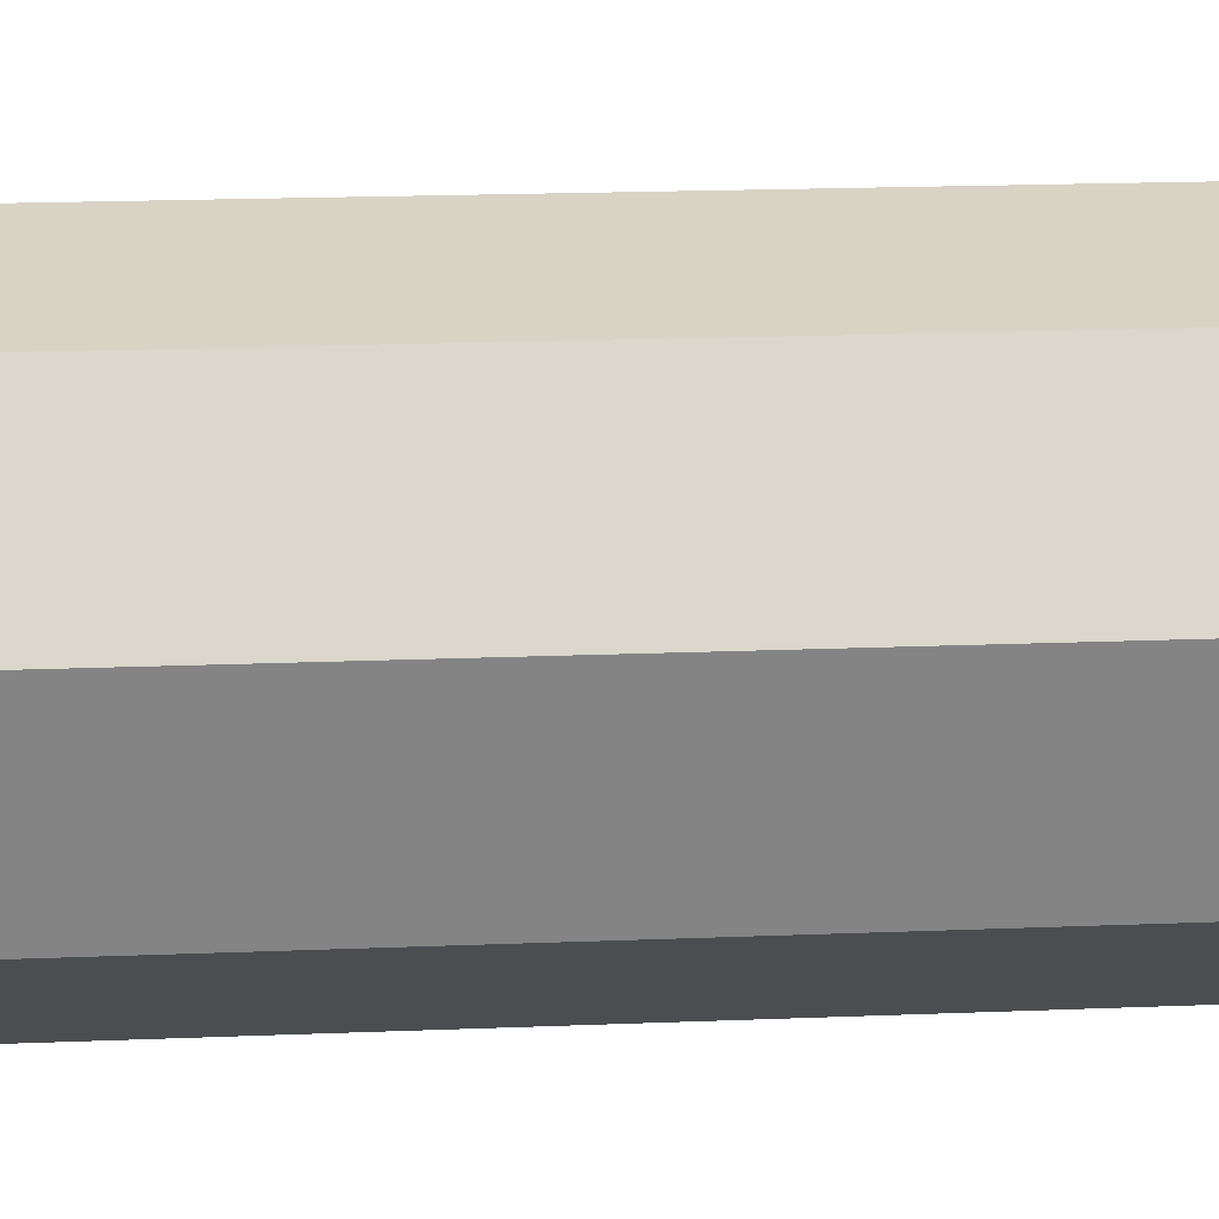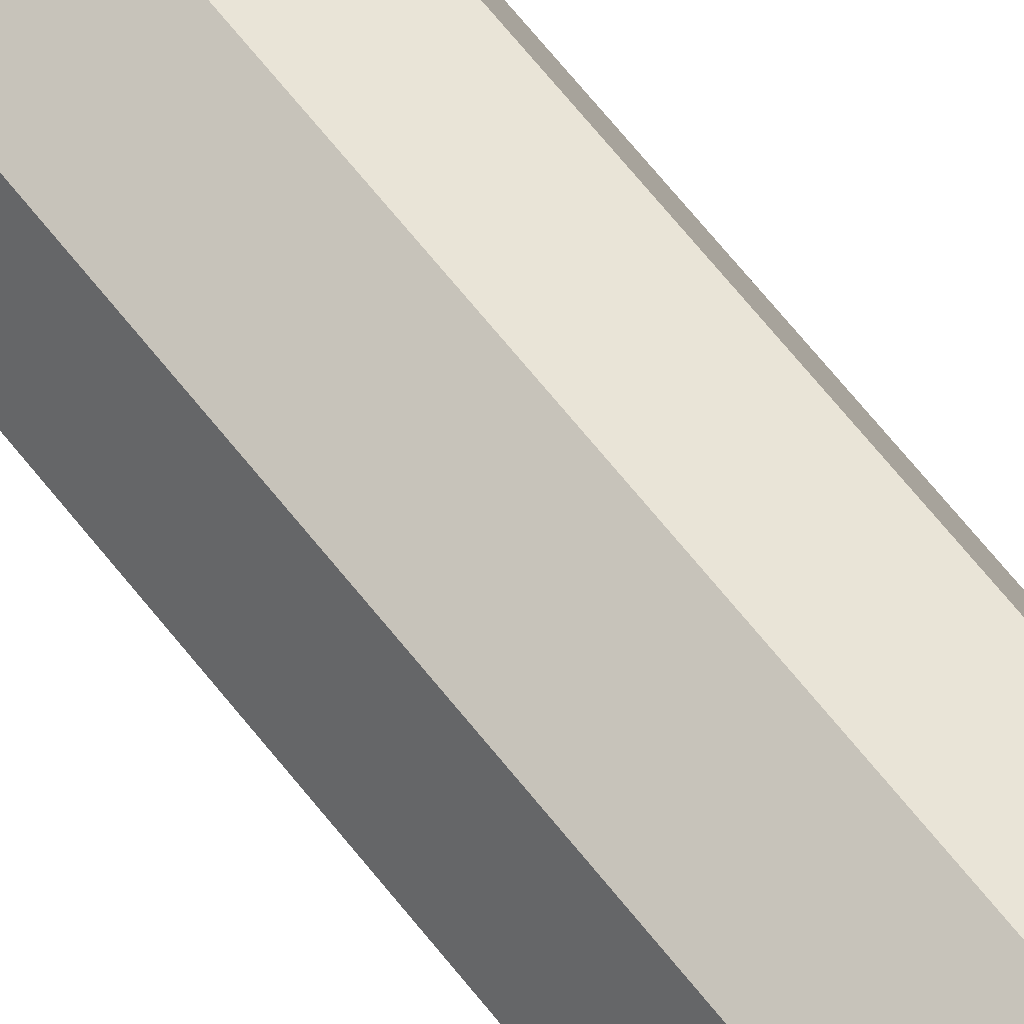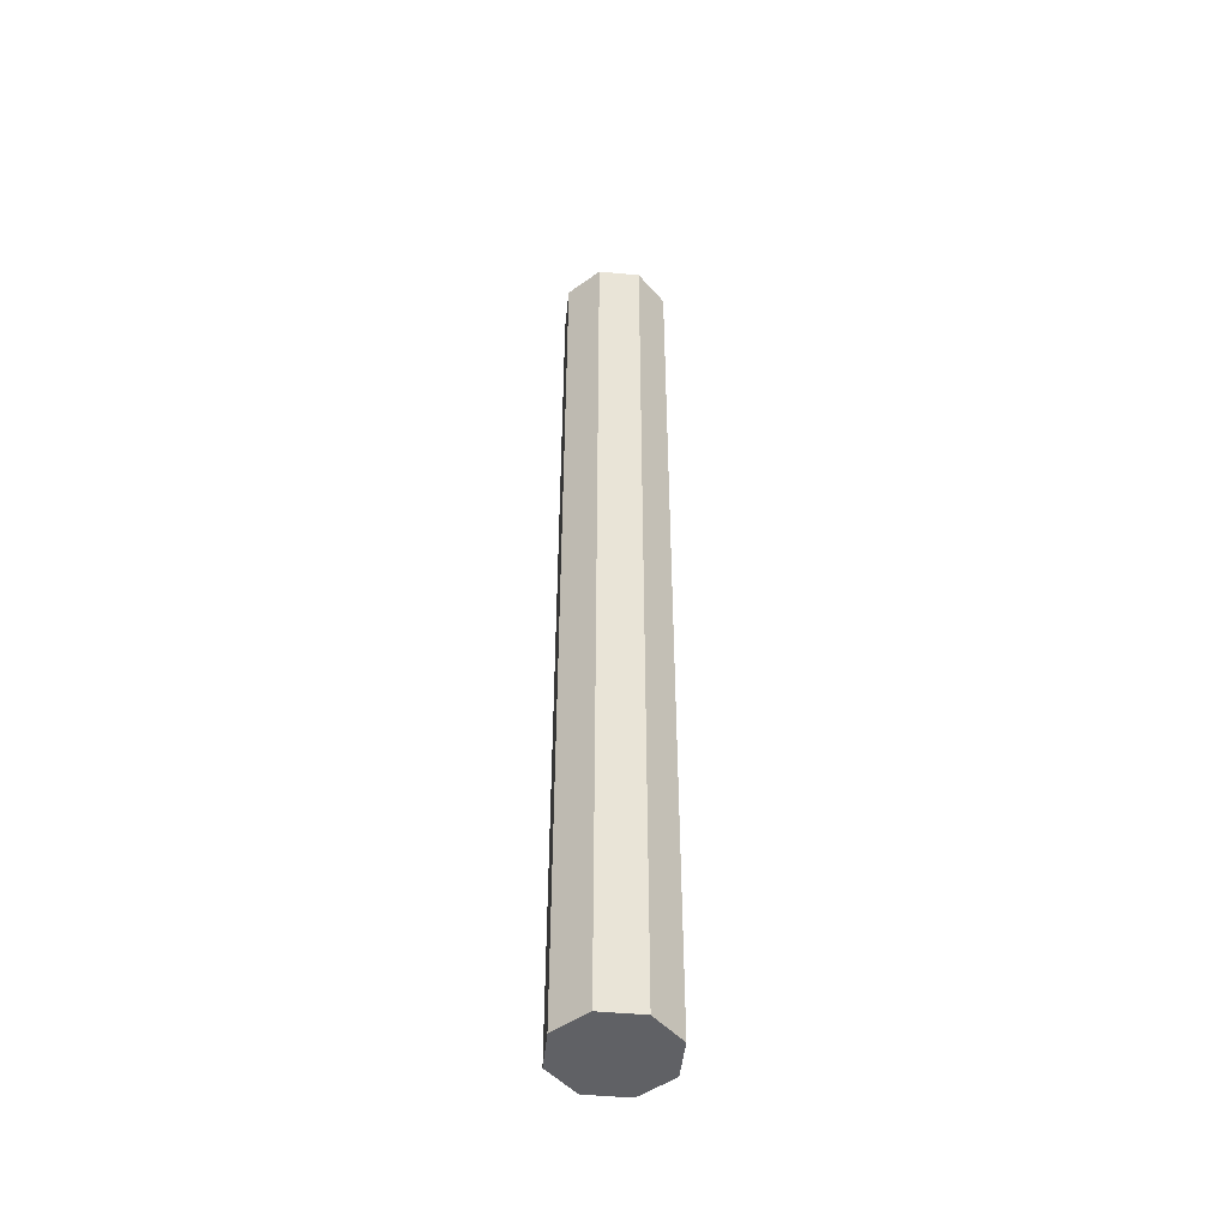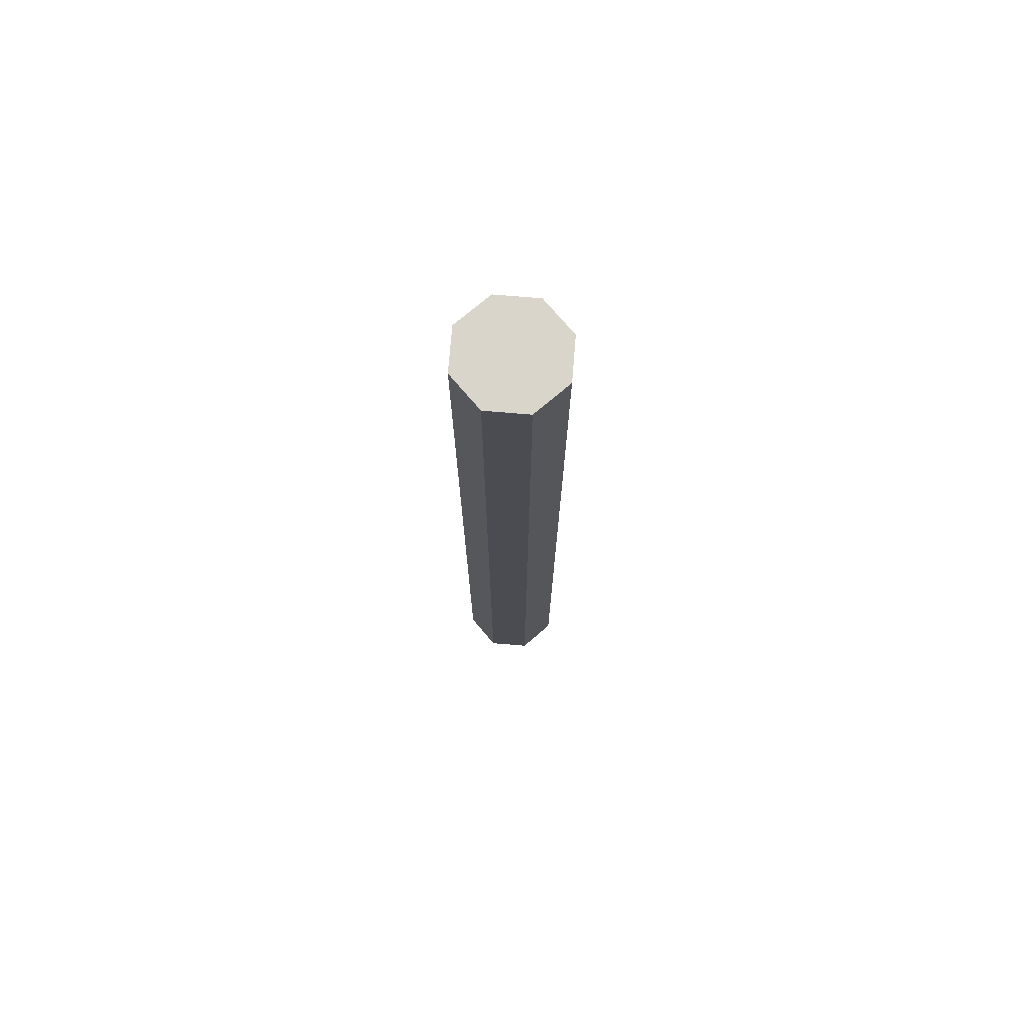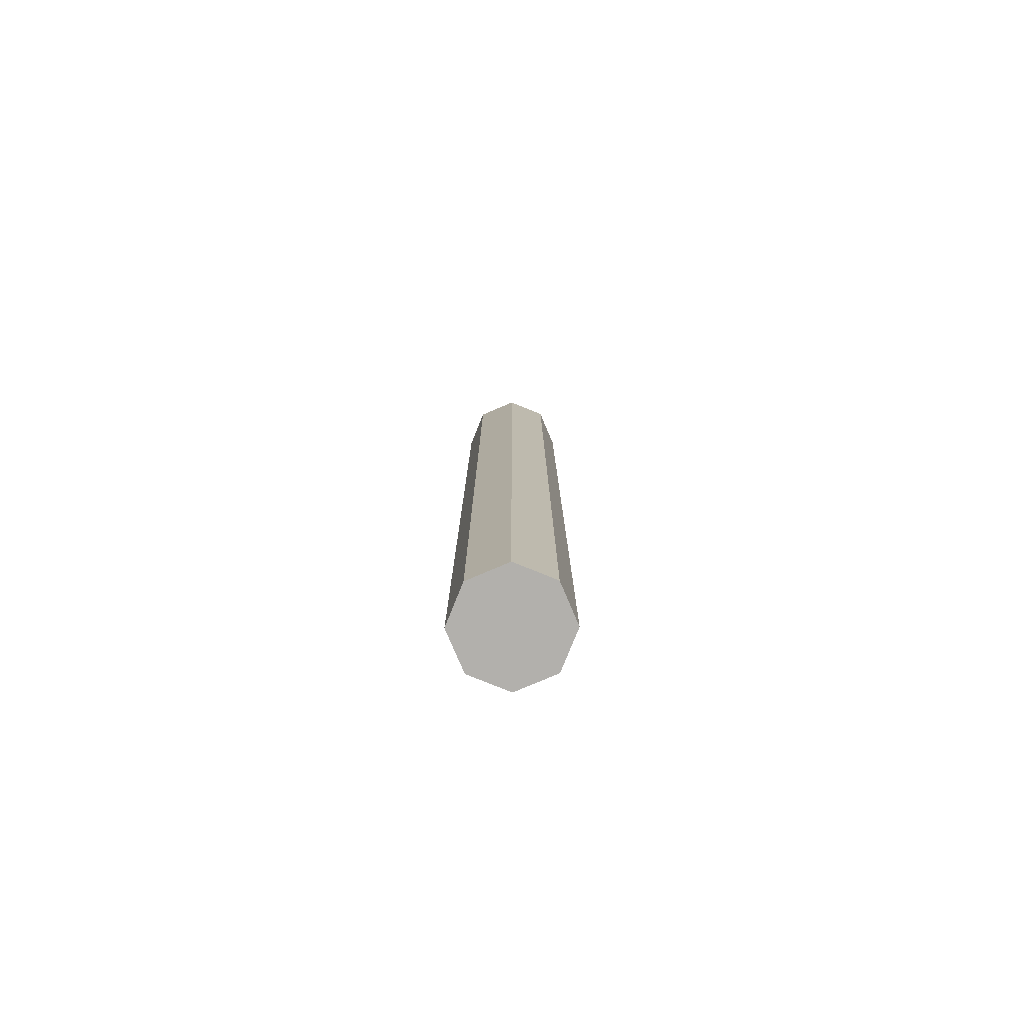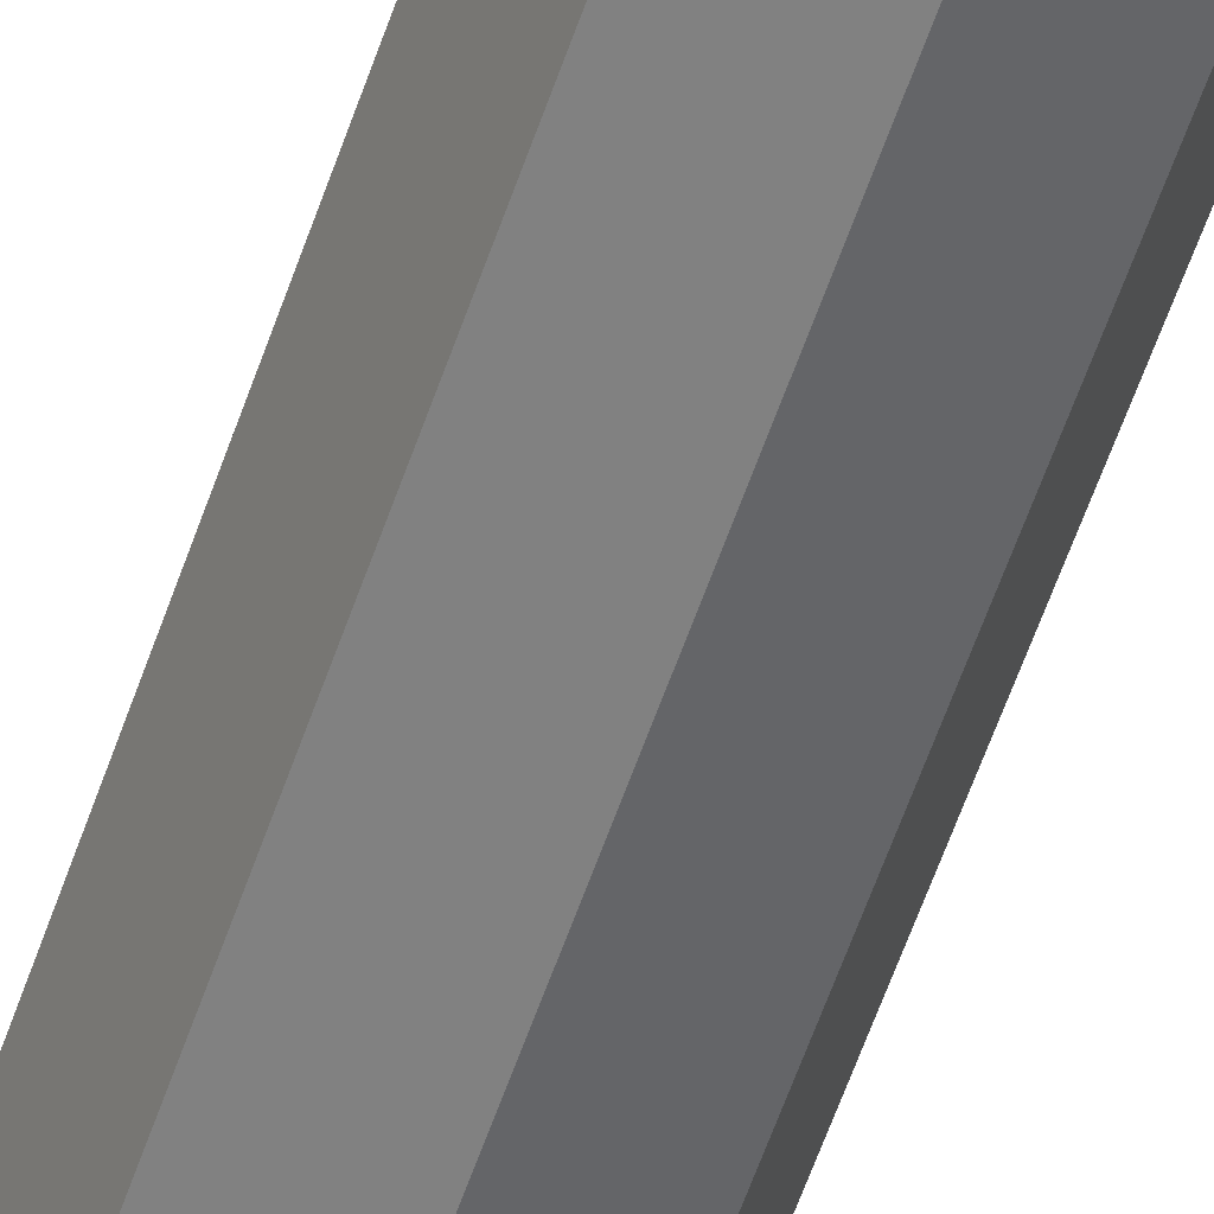
<metadata>
{"format":"obj","ext":"obj","renderer":"f3d","projection":"perspective","resolution":1024,"background":"white","views":[{"elev":5.8,"azim":-104.0,"up":"+Z"},{"elev":63.3,"azim":-37.6,"up":"+Z"},{"elev":-48.0,"azim":-118.6,"up":"+Y"},{"elev":74.5,"azim":-17.8,"up":"+Y"},{"elev":-78.8,"azim":90.5,"up":"+Y"},{"elev":-57.5,"azim":-18.5,"up":"+Z"}]}
</metadata>
<code>
g pb_Mesh413016
v -0.09 -2.086e-07 7.628e-06
v -0.09 1.583 7.628e-06
v -0.06364 -2.086e-07 0.06365
v -0.06364 1.583 0.06365
v -0.06364 -2.086e-07 0.06365
v -0.06364 1.583 0.06365
v -5.871e-07 -2.086e-07 0.09001
v -7.47e-07 1.583 0.09001
v -5.871e-07 -2.086e-07 0.09001
v -7.47e-07 1.583 0.09001
v 0.06364 -2.086e-07 0.06365
v 0.06364 1.583 0.06365
v 0.06364 -2.086e-07 0.06365
v 0.06364 1.583 0.06365
v 0.09 -2.086e-07 7.62e-06
v 0.09 1.583 7.62e-06
v 0.09 -2.086e-07 7.62e-06
v 0.09 1.583 7.62e-06
v 0.06364 -2.086e-07 -0.06363
v 0.06364 1.583 -0.06363
v 0.06364 -2.086e-07 -0.06363
v 0.06364 1.583 -0.06363
v -5.921e-07 -2.086e-07 -0.08999
v -7.52e-07 1.583 -0.08999
v -5.921e-07 -2.086e-07 -0.08999
v -7.52e-07 1.583 -0.08999
v -0.06364 -2.086e-07 -0.06363
v -0.06364 1.583 -0.06363
v -0.06364 -2.086e-07 -0.06363
v -0.06364 1.583 -0.06363
v -0.09 -2.086e-07 7.628e-06
v -0.09 1.583 7.628e-06
v -0.06364 -2.086e-07 0.06365
v -5.911e-07 -2.086e-07 7.628e-06
v -0.09 -2.086e-07 7.628e-06
v -0.06364 -2.086e-07 -0.06363
v -5.871e-07 -2.086e-07 0.09001
v 0.06364 -2.086e-07 0.06365
v 0.09 -2.086e-07 7.62e-06
v 0.06364 -2.086e-07 -0.06363
v -5.921e-07 -2.086e-07 -0.08999
v -0.09 1.583 7.628e-06
v -7.51e-07 1.583 7.628e-06
v -0.06364 1.583 0.06365
v -0.06364 1.583 -0.06363
v -7.47e-07 1.583 0.09001
v 0.06364 1.583 0.06365
v 0.09 1.583 7.62e-06
v 0.06364 1.583 -0.06363
v -7.52e-07 1.583 -0.08999
g pb_Mesh413016_0
f 3 2 1
f 3 4 2
f 7 6 5
f 7 8 6
f 11 10 9
f 11 12 10
f 15 14 13
f 15 16 14
f 19 18 17
f 19 20 18
f 23 22 21
f 23 24 22
f 27 26 25
f 27 28 26
f 31 30 29
f 31 32 30
f 35 34 33
f 36 34 35
f 33 34 37
f 37 34 38
f 38 34 39
f 39 34 40
f 40 34 41
f 41 34 36
f 44 43 42
f 42 43 45
f 46 43 44
f 47 43 46
f 48 43 47
f 49 43 48
f 50 43 49
f 45 43 50

</code>
